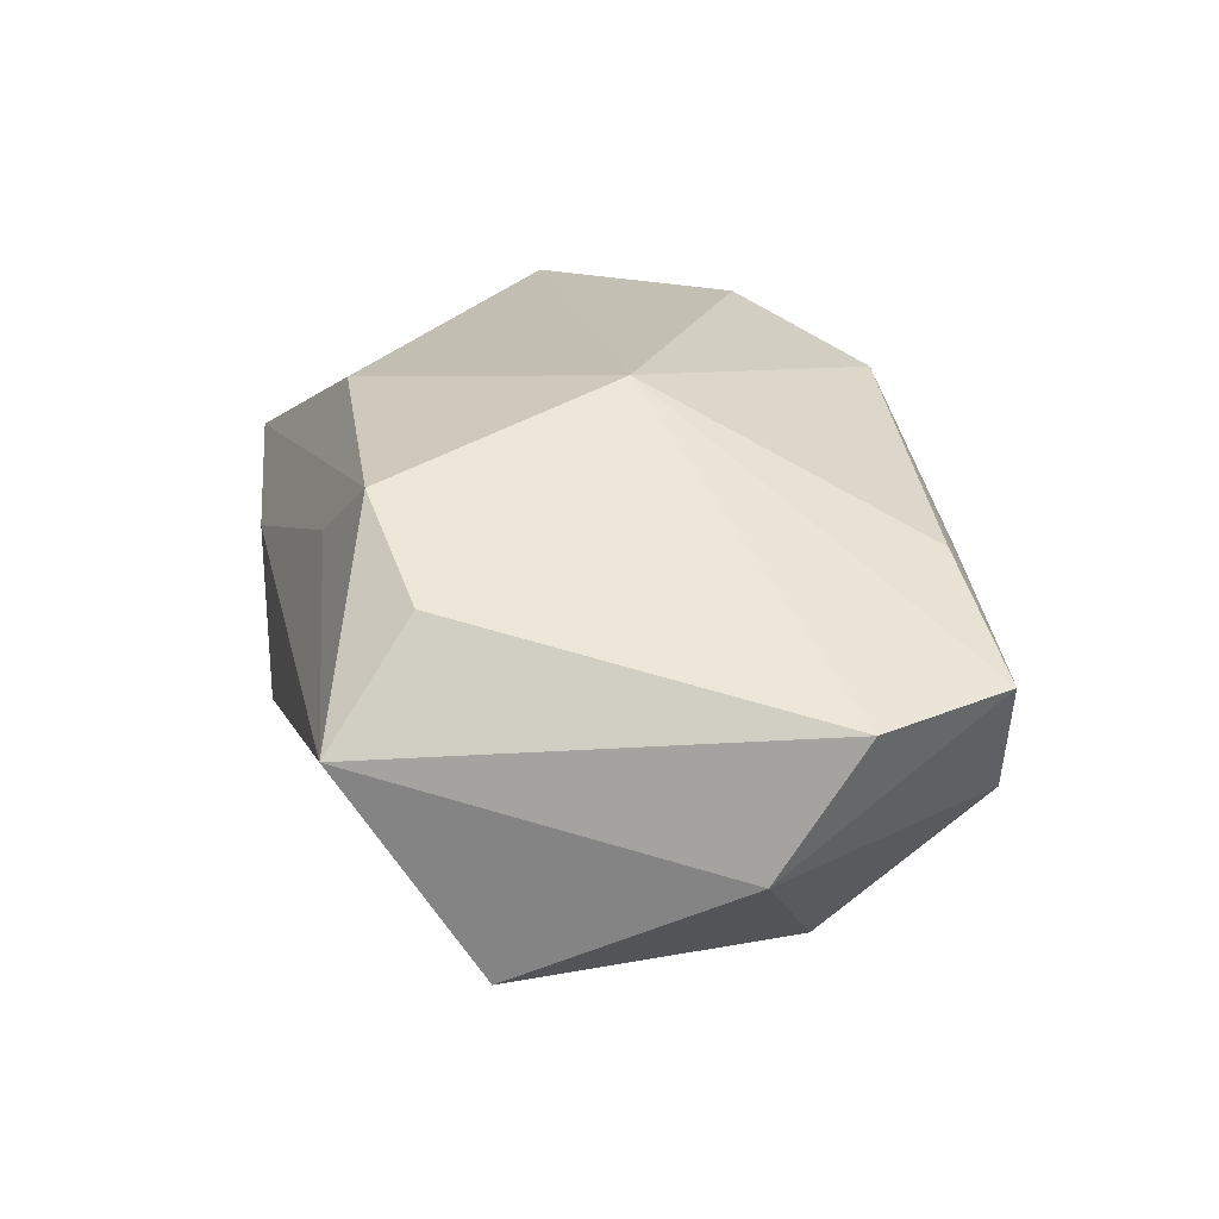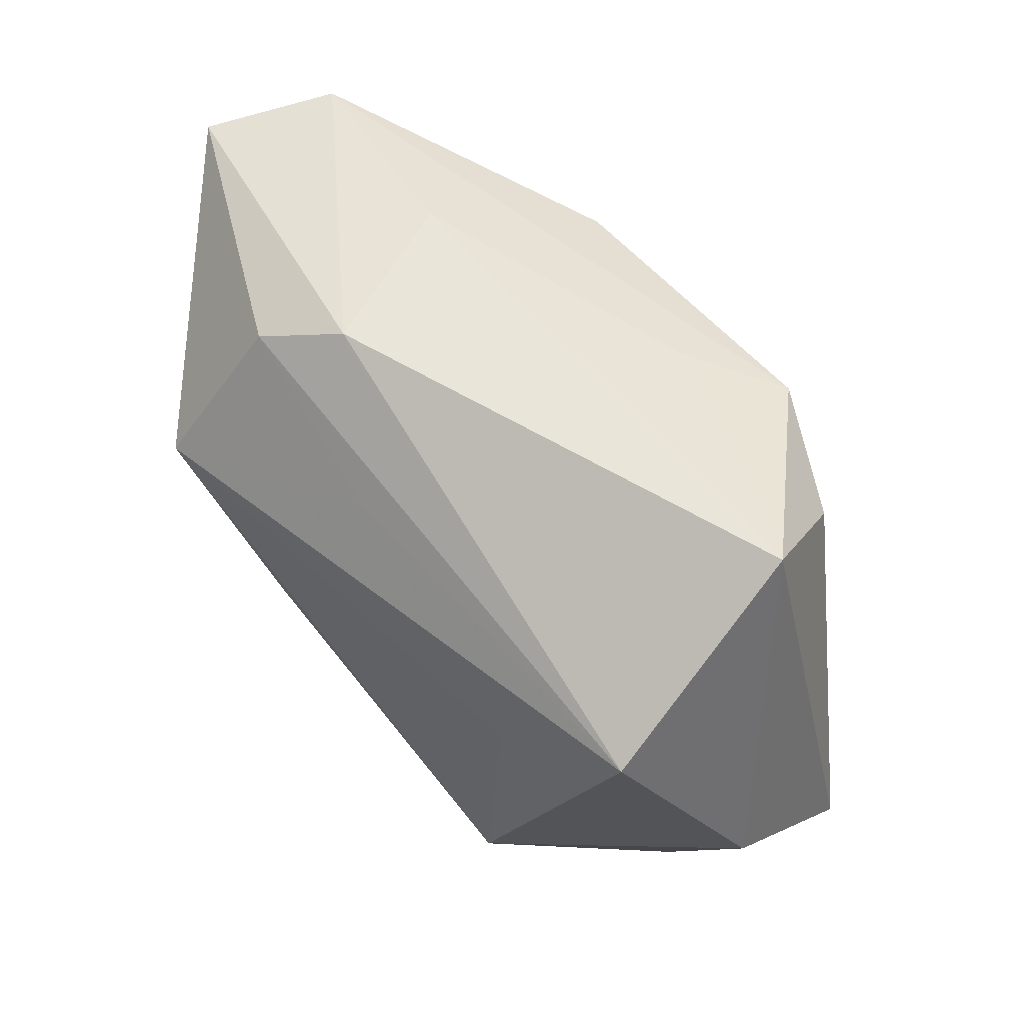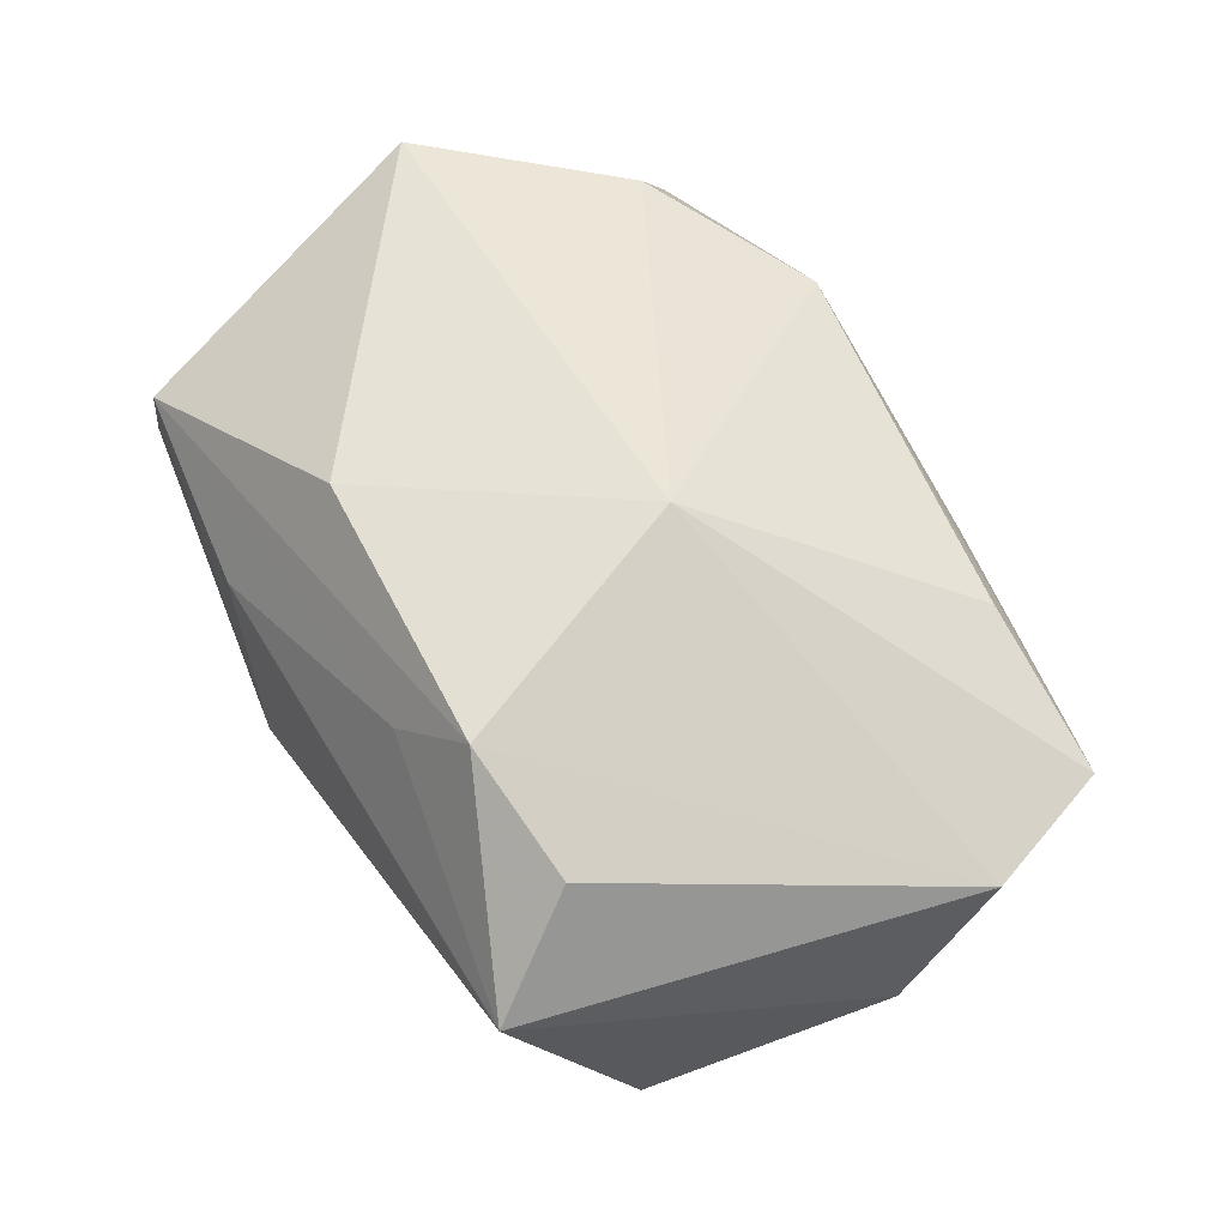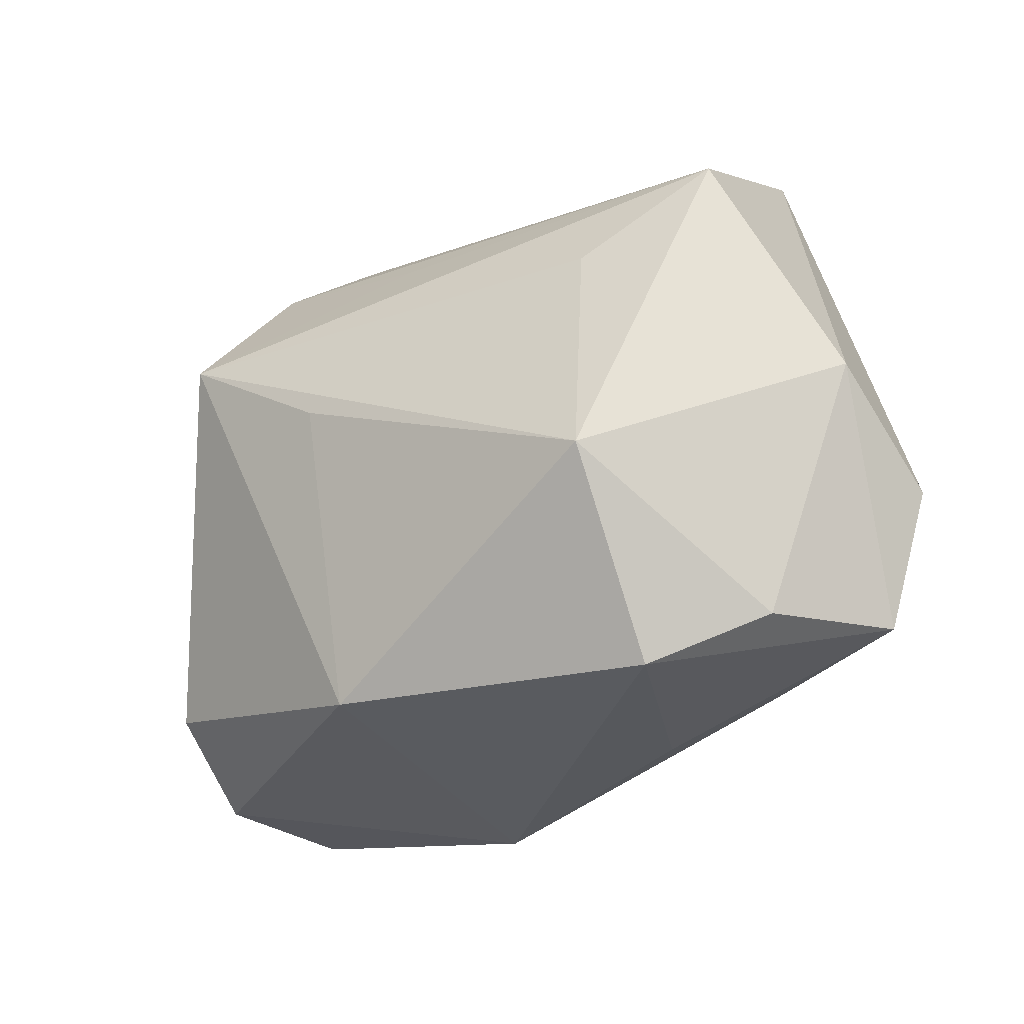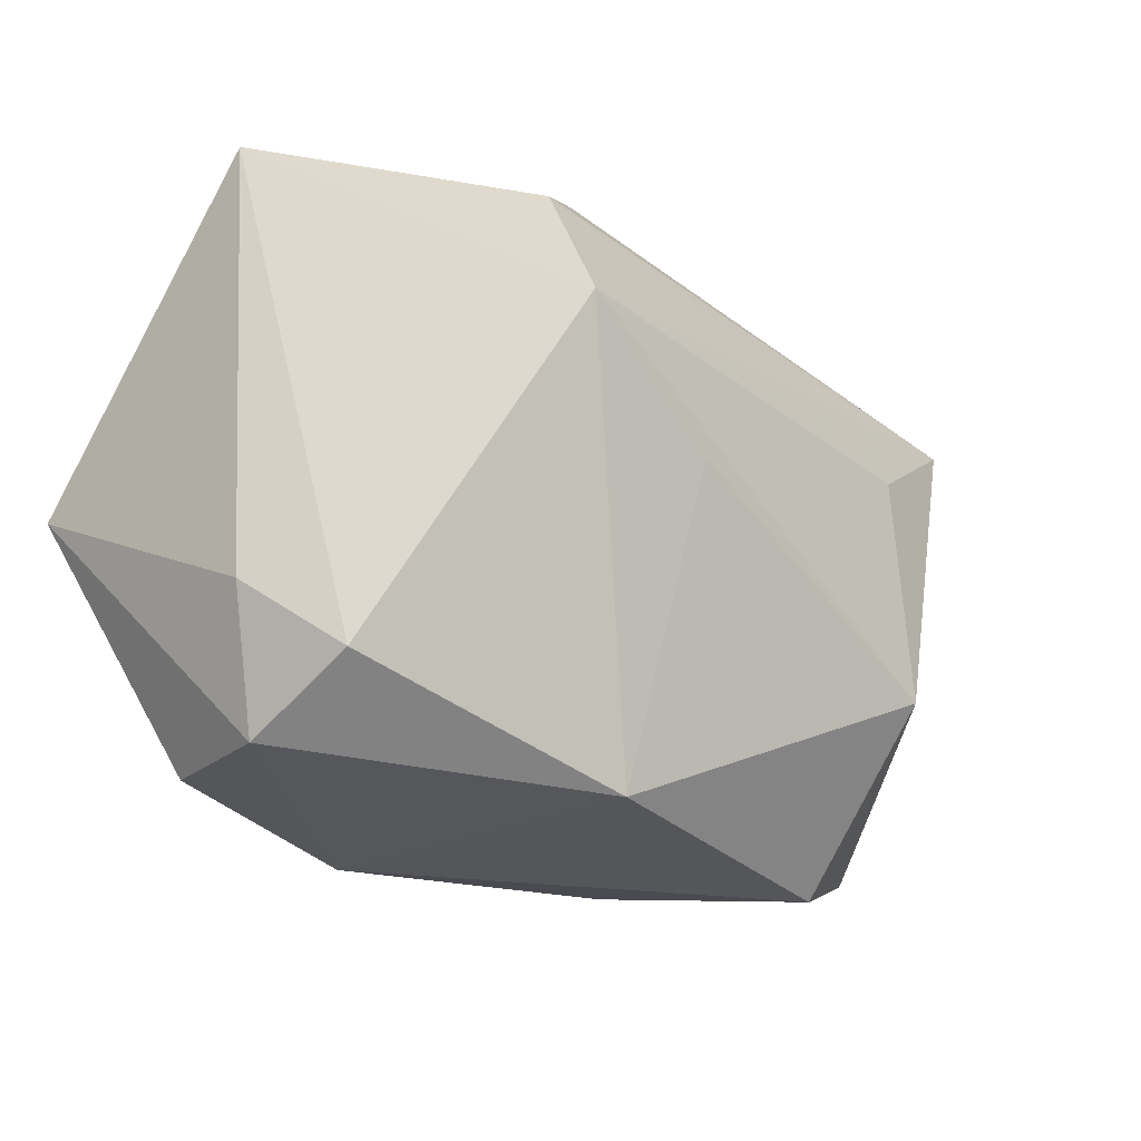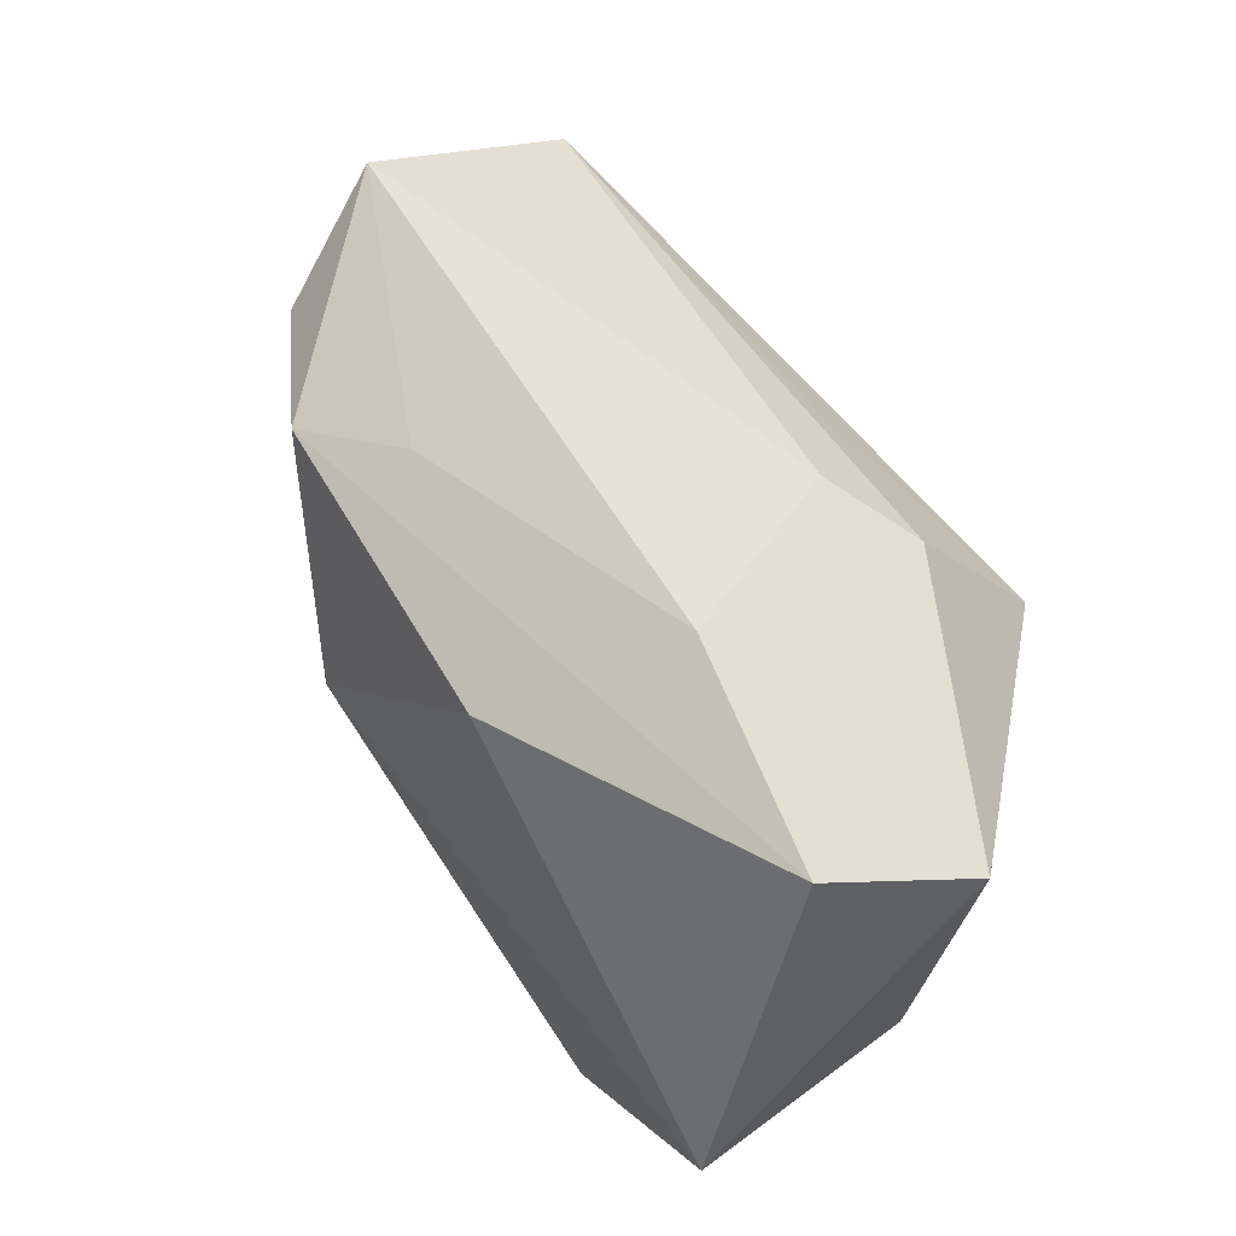
<metadata>
{"format":"obj","ext":"obj","renderer":"f3d","projection":"perspective","resolution":1024,"background":"white","views":[{"elev":18.0,"azim":-102.5,"up":"+Z"},{"elev":58.3,"azim":-134.5,"up":"+Y"},{"elev":49.3,"azim":-120.4,"up":"+Z"},{"elev":-33.8,"azim":-149.1,"up":"+Y"},{"elev":-21.7,"azim":131.6,"up":"+Y"},{"elev":63.0,"azim":53.0,"up":"+Y"}]}
</metadata>
<code>
v 0.01526 0.03055 0.004975
v -0.02353 -0.03193 -0.01218
v 0.04328 0.02619 -0.001326
v -0.04236 -0.0257 0.003888
v -0.03484 -0.02761 -0.007864
v 0.009342 -0.02967 0.0193
v -0.04559 -0.004105 -0.01038
v -0.03341 0.02215 0.01115
v 0.007616 0.0007695 -0.02517
v -0.03717 0.01704 -0.02076
v -0.02395 0.008995 -0.02357
v 0.0361 0.02816 0.01014
v 0.0253 -0.01982 0.02434
v 0.03462 -0.0204 -0.008404
v -0.04733 -0.01222 0.002691
v -0.01226 -0.0002778 0.02452
v -0.02387 -0.01454 -0.0254
v 0.03168 -0.02645 0.01588
v 0.01026 0.03055 -0.01137
v 0.008396 -0.02911 -0.01621
v -0.01304 0.02728 0.01228
v -0.02688 -0.02512 0.01135
v 0.01832 0.02651 -0.01579
v 0.04221 -0.002746 0.02427
v 0.02282 0.01167 -0.0254
v 0.00718 0.02246 0.02123
v -0.03673 0.03055 2.539e-05
v -0.01595 -0.02973 0.008105
v 0.03544 -0.02668 0.002357
v -0.0005282 0.02026 -0.01947
v 0.04013 -0.01383 -0.0002917
v -0.0221 0.02454 0.01831
f 7 27 10
f 19 10 27
f 22 6 16
f 16 4 22
f 22 4 6
f 7 10 17
f 3 19 12
f 24 3 12
f 27 32 21
f 21 32 12
f 8 32 27
f 1 19 27
f 12 19 1
f 27 21 1
f 1 21 12
f 10 19 23
f 23 3 25
f 19 3 23
f 11 10 25
f 25 17 11
f 11 17 10
f 20 2 17
f 20 29 6
f 6 2 20
f 25 3 14
f 14 20 25
f 29 20 14
f 6 4 28
f 28 2 6
f 4 2 28
f 5 4 7
f 5 2 4
f 7 17 5
f 17 2 5
f 6 29 18
f 29 24 18
f 31 24 29
f 3 24 31
f 29 14 31
f 31 14 3
f 12 32 26
f 26 24 12
f 26 32 16
f 16 24 26
f 15 4 16
f 16 32 15
f 32 8 15
f 7 4 15
f 15 27 7
f 15 8 27
f 25 10 30
f 30 23 25
f 10 23 30
f 9 17 25
f 25 20 9
f 9 20 17
f 6 18 13
f 13 18 24
f 16 6 13
f 13 24 16

</code>
